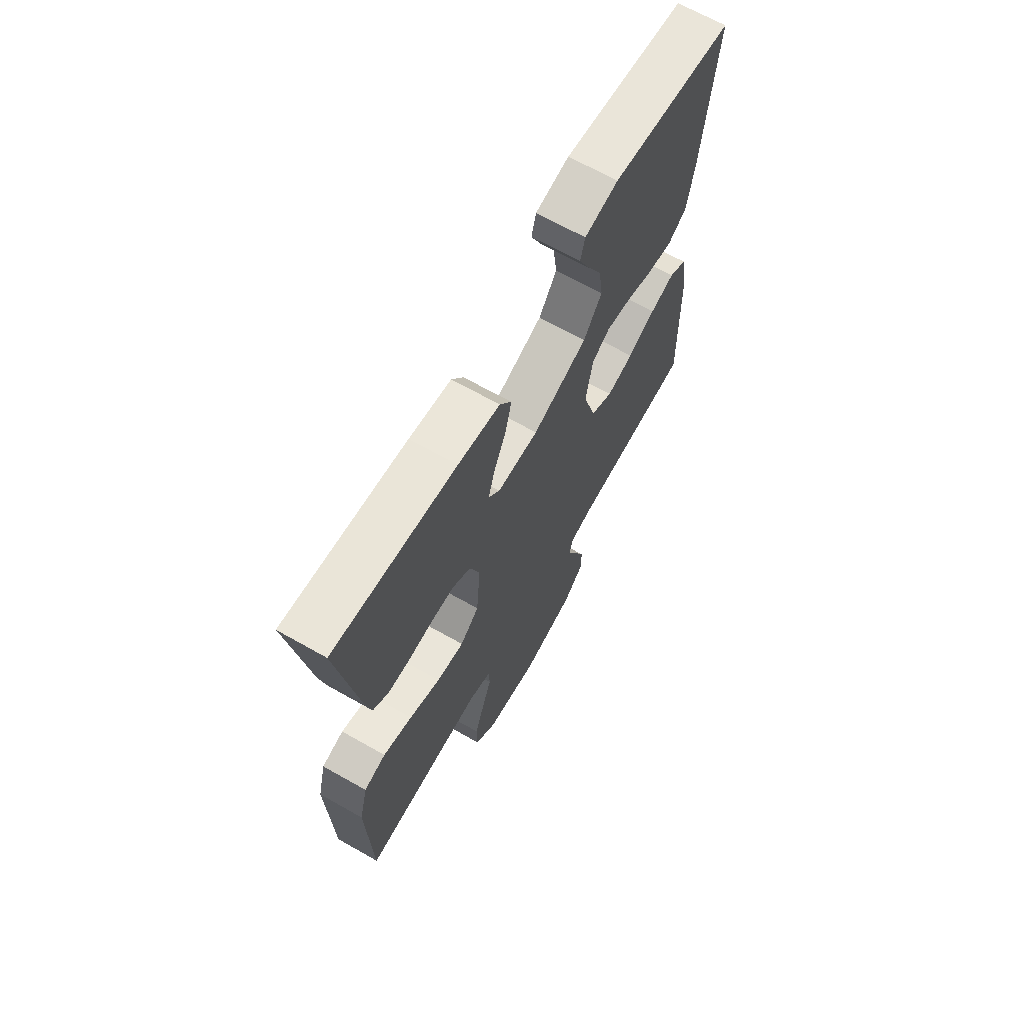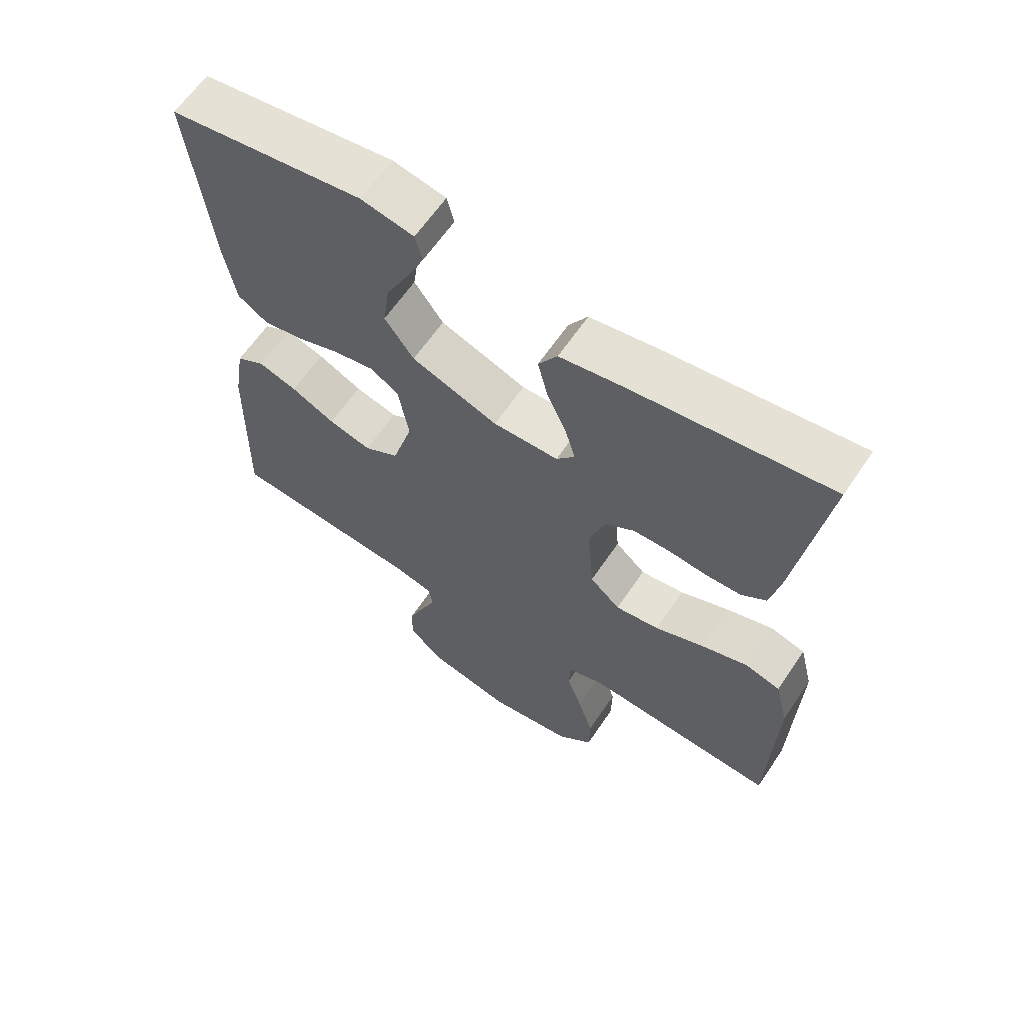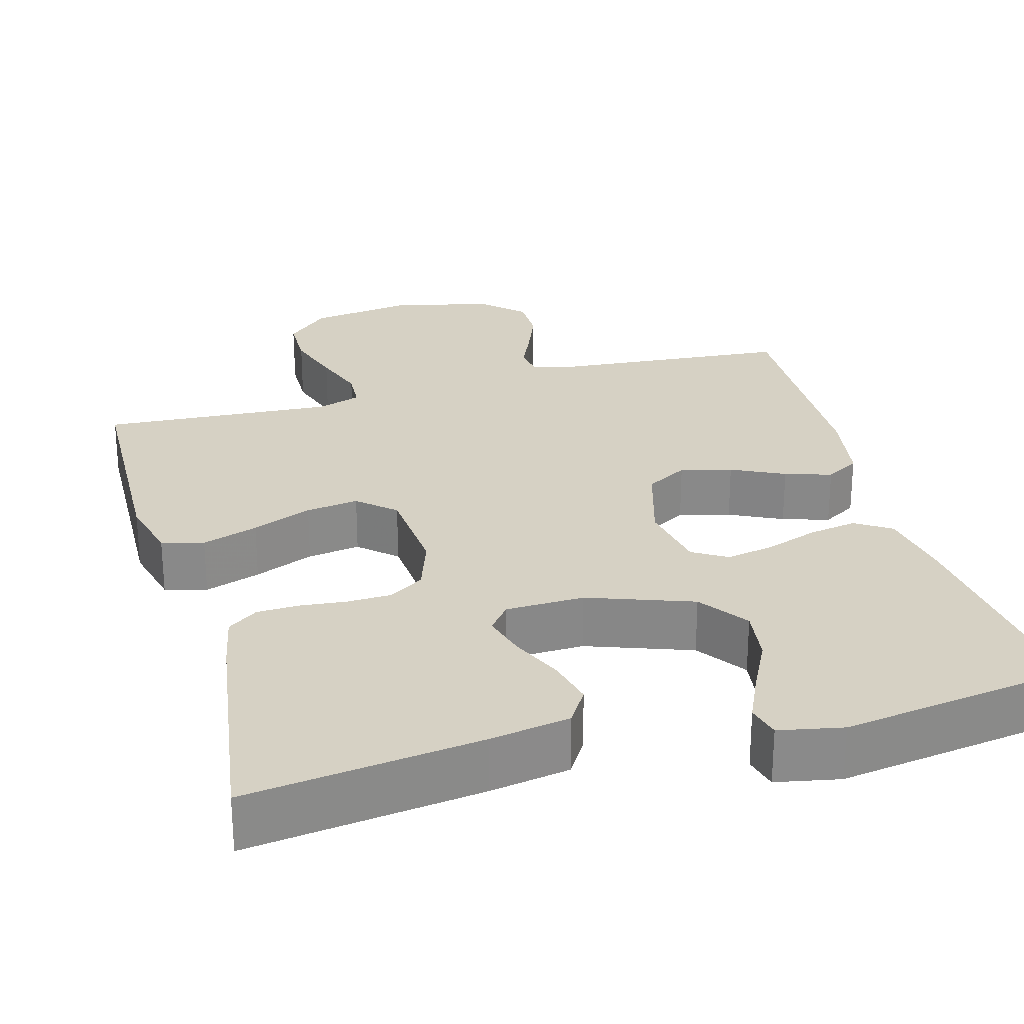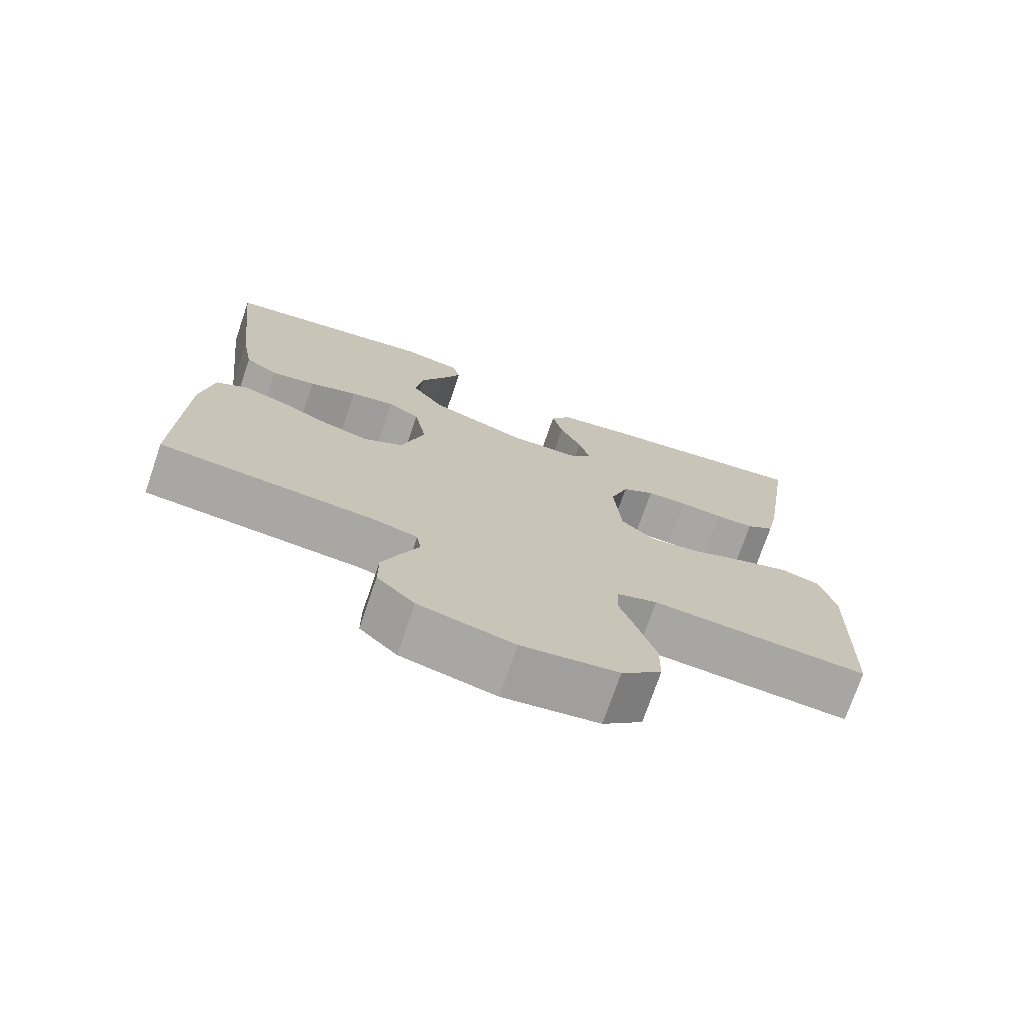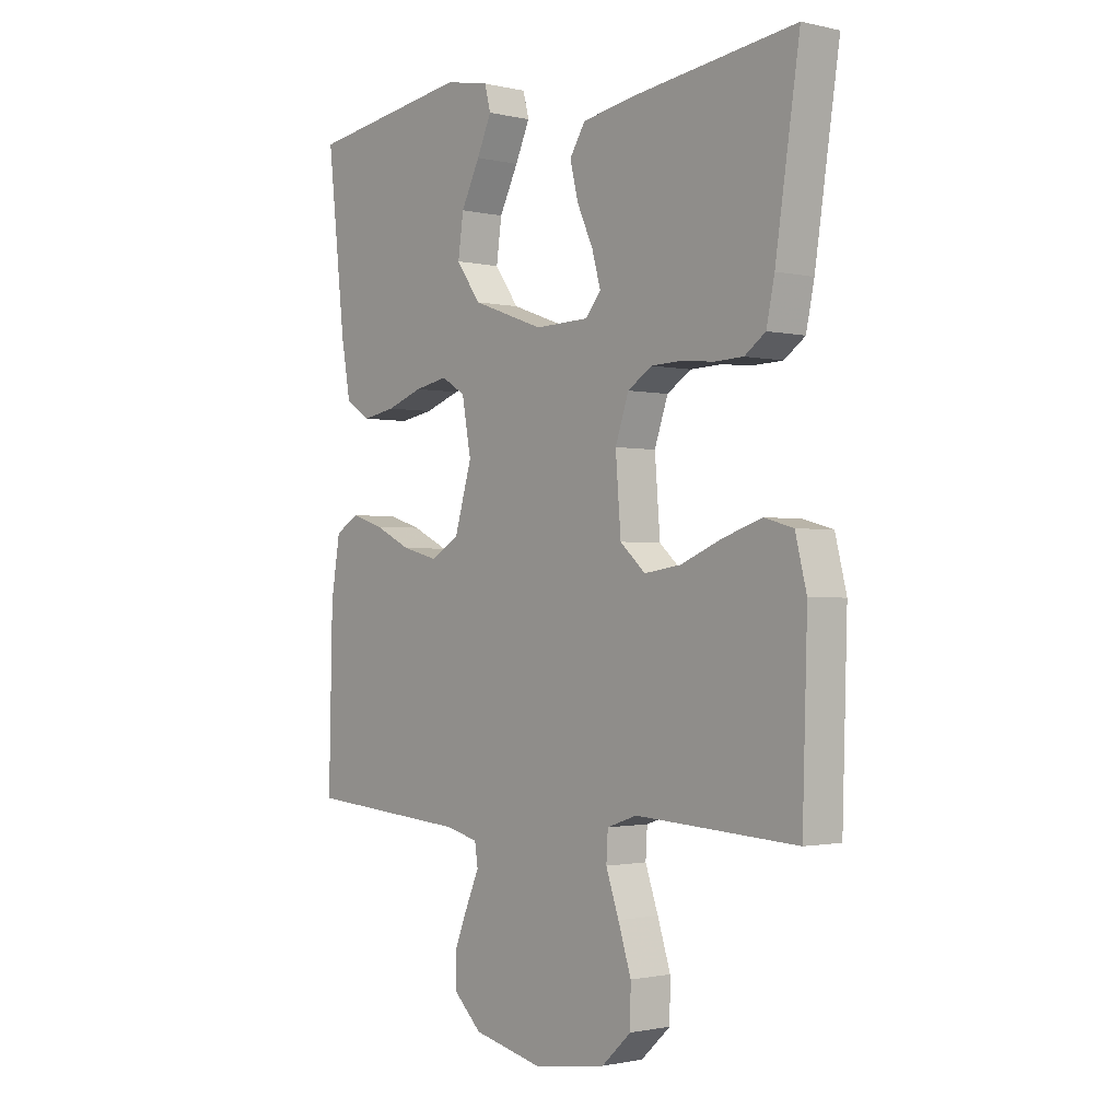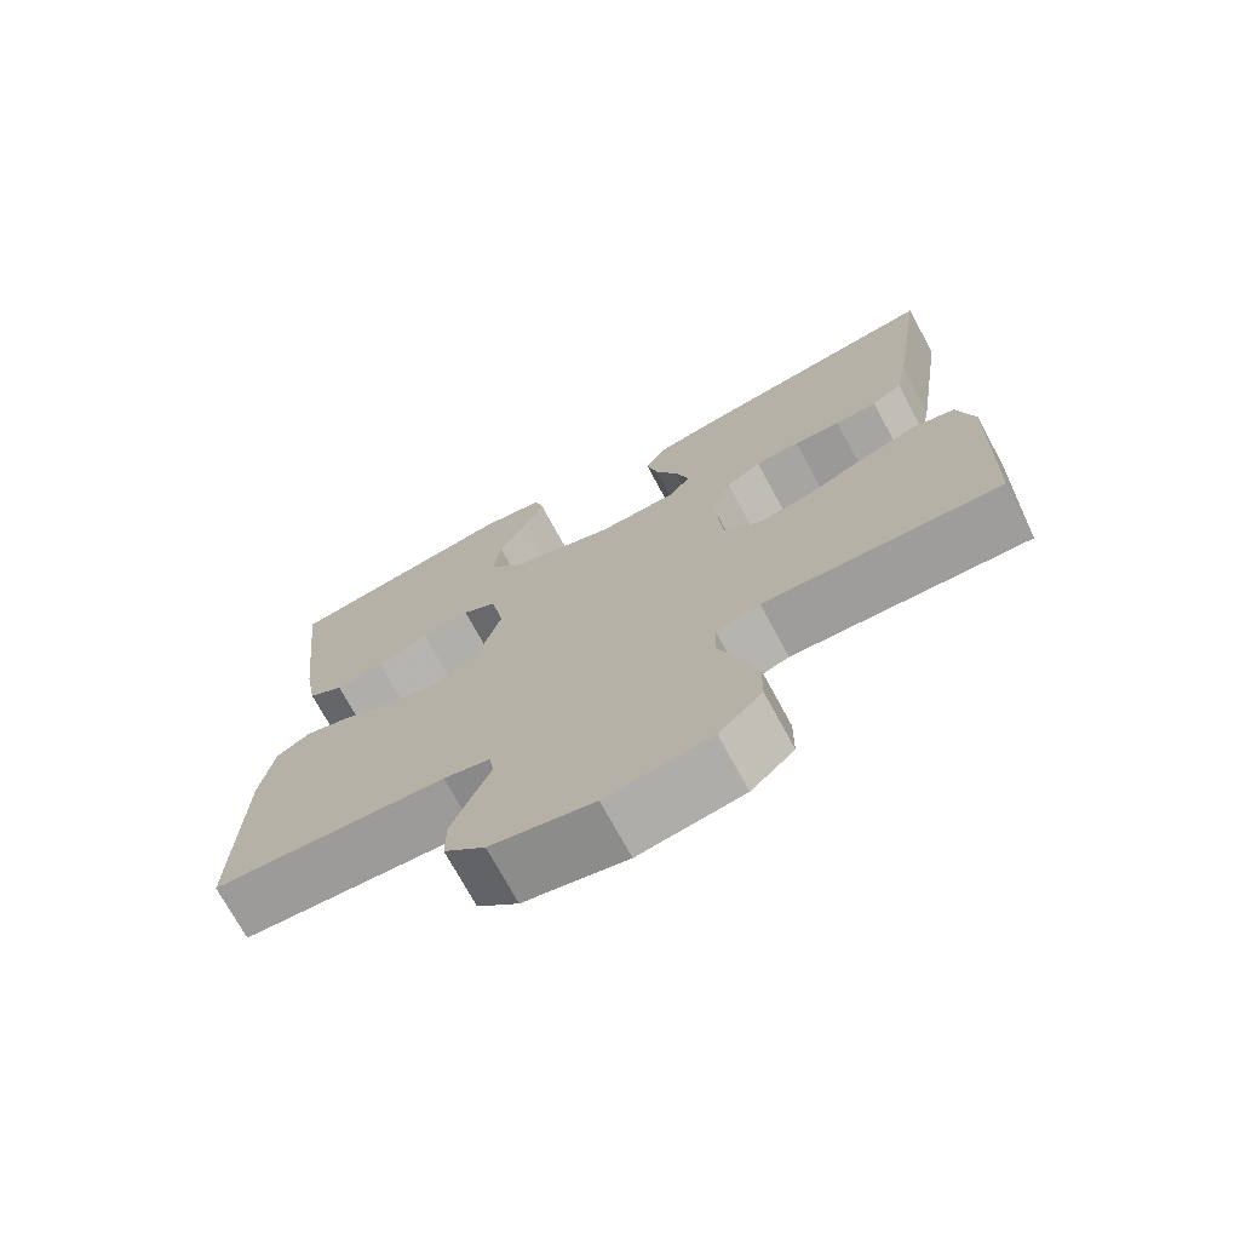
<metadata>
{"format":"obj","ext":"obj","renderer":"f3d","projection":"perspective","resolution":1024,"background":"white","views":[{"elev":67.6,"azim":-60.5,"up":"+Z"},{"elev":63.0,"azim":-146.0,"up":"+Z"},{"elev":26.9,"azim":-15.5,"up":"+Y"},{"elev":-73.8,"azim":161.1,"up":"+Z"},{"elev":-1.3,"azim":-130.1,"up":"+Z"},{"elev":-72.6,"azim":-151.6,"up":"+Z"}]}
</metadata>
<code>
v 0.5 0.07 0.5
v 0.467 0.07 0.2
v 0.45 0.07 0.103
v 0.404 0.07 0.073
v 0.342 0.07 0.084
v 0.275 0.07 0.108
v 0.213 0.07 0.12
v 0.169 0.07 0.093
v 0.152 0.07 0
v 0.184 0.07 -0.109
v 0.238 0.07 -0.14
v 0.304 0.07 -0.123
v 0.372 0.07 -0.09
v 0.432 0.07 -0.071
v 0.476 0.07 -0.097
v 0.493 0.07 -0.2
v 0.5 0.07 -0.5
v 0.2 0.07 -0.524
v 0.14 0.07 -0.539
v 0.134 0.07 -0.578
v 0.158 0.07 -0.633
v 0.183 0.07 -0.695
v 0.183 0.07 -0.756
v 0.131 0.07 -0.806
v 0 0.07 -0.836
v -0.133 0.07 -0.816
v -0.188 0.07 -0.765
v -0.189 0.07 -0.696
v -0.165 0.07 -0.621
v -0.141 0.07 -0.552
v -0.144 0.07 -0.501
v -0.2 0.07 -0.482
v -0.5 0.07 -0.5
v -0.509 0.07 -0.2
v -0.488 0.07 -0.116
v -0.434 0.07 -0.101
v -0.362 0.07 -0.125
v -0.285 0.07 -0.157
v -0.217 0.07 -0.167
v -0.17 0.07 -0.125
v -0.16 0.07 0
v -0.185 0.07 0.073
v -0.23 0.07 0.102
v -0.287 0.07 0.104
v -0.347 0.07 0.098
v -0.401 0.07 0.1
v -0.44 0.07 0.128
v -0.455 0.07 0.2
v -0.5 0.07 0.5
v -0.2 0.07 0.46
v -0.097 0.07 0.442
v -0.068 0.07 0.396
v -0.083 0.07 0.334
v -0.113 0.07 0.268
v -0.129 0.07 0.211
v -0.101 0.07 0.176
v 0 0.07 0.173
v 0.134 0.07 0.221
v 0.179 0.07 0.284
v 0.169 0.07 0.356
v 0.134 0.07 0.426
v 0.107 0.07 0.486
v 0.118 0.07 0.529
v 0.2 0.07 0.545
v 0.5 0 0.5
v 0.467 0 0.2
v 0.45 0 0.103
v 0.404 0 0.073
v 0.342 0 0.084
v 0.275 0 0.108
v 0.213 0 0.12
v 0.169 0 0.093
v 0.152 0 0
v 0.184 0 -0.109
v 0.238 0 -0.14
v 0.304 0 -0.123
v 0.372 0 -0.09
v 0.432 0 -0.071
v 0.476 0 -0.097
v 0.493 0 -0.2
v 0.5 0 -0.5
v 0.2 0 -0.524
v 0.14 0 -0.539
v 0.134 0 -0.578
v 0.158 0 -0.633
v 0.183 0 -0.695
v 0.183 0 -0.756
v 0.131 0 -0.806
v 0 0 -0.836
v -0.133 0 -0.816
v -0.188 0 -0.765
v -0.189 0 -0.696
v -0.165 0 -0.621
v -0.141 0 -0.552
v -0.144 0 -0.501
v -0.2 0 -0.482
v -0.5 0 -0.5
v -0.509 0 -0.2
v -0.488 0 -0.116
v -0.434 0 -0.101
v -0.362 0 -0.125
v -0.285 0 -0.157
v -0.217 0 -0.167
v -0.17 0 -0.125
v -0.16 0 0
v -0.185 0 0.073
v -0.23 0 0.102
v -0.287 0 0.104
v -0.347 0 0.098
v -0.401 0 0.1
v -0.44 0 0.128
v -0.455 0 0.2
v -0.5 0 0.5
v -0.2 0 0.46
v -0.097 0 0.442
v -0.068 0 0.396
v -0.083 0 0.334
v -0.113 0 0.268
v -0.129 0 0.211
v -0.101 0 0.176
v 0 0 0.173
v 0.134 0 0.221
v 0.179 0 0.284
v 0.169 0 0.356
v 0.134 0 0.426
v 0.107 0 0.486
v 0.118 0 0.529
v 0.2 0 0.545
f 3 4 5
f 2 3 5
f 1 2 5
f 64 1 5
f 63 64 5
f 62 63 5
f 61 62 5
f 60 61 5
f 59 60 5 6
f 58 59 6 7
f 57 58 7 8
f 56 57 8 9
f 52 53 54
f 51 52 54
f 50 51 54
f 49 50 54
f 48 49 54
f 47 48 54
f 46 47 54
f 45 46 54
f 44 45 54
f 43 44 54 55
f 42 43 55 56
f 36 37 38
f 35 36 38
f 34 35 38
f 33 34 38
f 32 33 38
f 31 32 38 39
f 28 29 30
f 27 28 30
f 26 27 30
f 25 26 30
f 24 25 30
f 23 24 30
f 22 23 30
f 21 22 30
f 20 21 30
f 19 20 30 31
f 31 39 40
f 19 31 40
f 18 19 40
f 16 17 18
f 15 16 18
f 14 15 18
f 13 14 18
f 12 13 18
f 56 9 10
f 42 56 10
f 41 42 10
f 41 10 11
f 40 41 11
f 18 40 11
f 11 12 18
f 69 68 67
f 69 67 66
f 69 66 65
f 69 65 128
f 69 128 127
f 69 127 126
f 69 126 125
f 69 125 124
f 70 69 124 123
f 71 70 123 122
f 72 71 122 121
f 73 72 121 120
f 118 117 116
f 118 116 115
f 118 115 114
f 118 114 113
f 118 113 112
f 118 112 111
f 118 111 110
f 118 110 109
f 118 109 108
f 119 118 108 107
f 120 119 107 106
f 102 101 100
f 102 100 99
f 102 99 98
f 102 98 97
f 102 97 96
f 103 102 96 95
f 94 93 92
f 94 92 91
f 94 91 90
f 94 90 89
f 94 89 88
f 94 88 87
f 94 87 86
f 94 86 85
f 94 85 84
f 95 94 84 83
f 104 103 95
f 104 95 83
f 104 83 82
f 82 81 80
f 82 80 79
f 82 79 78
f 82 78 77
f 82 77 76
f 74 73 120
f 74 120 106
f 74 106 105
f 75 74 105
f 75 105 104
f 75 104 82
f 82 76 75
f 1 65 66 2
f 2 66 67 3
f 3 67 68 4
f 4 68 69 5
f 5 69 70 6
f 6 70 71 7
f 7 71 72 8
f 8 72 73 9
f 9 73 74 10
f 10 74 75 11
f 11 75 76 12
f 12 76 77 13
f 13 77 78 14
f 14 78 79 15
f 15 79 80 16
f 16 80 81 17
f 17 81 82 18
f 18 82 83 19
f 19 83 84 20
f 20 84 85 21
f 21 85 86 22
f 22 86 87 23
f 23 87 88 24
f 24 88 89 25
f 25 89 90 26
f 26 90 91 27
f 27 91 92 28
f 28 92 93 29
f 29 93 94 30
f 30 94 95 31
f 31 95 96 32
f 32 96 97 33
f 33 97 98 34
f 34 98 99 35
f 35 99 100 36
f 36 100 101 37
f 37 101 102 38
f 38 102 103 39
f 39 103 104 40
f 40 104 105 41
f 41 105 106 42
f 42 106 107 43
f 43 107 108 44
f 44 108 109 45
f 45 109 110 46
f 46 110 111 47
f 47 111 112 48
f 48 112 113 49
f 49 113 114 50
f 50 114 115 51
f 51 115 116 52
f 52 116 117 53
f 53 117 118 54
f 54 118 119 55
f 55 119 120 56
f 56 120 121 57
f 57 121 122 58
f 58 122 123 59
f 59 123 124 60
f 60 124 125 61
f 61 125 126 62
f 62 126 127 63
f 63 127 128 64
f 64 128 65 1

</code>
